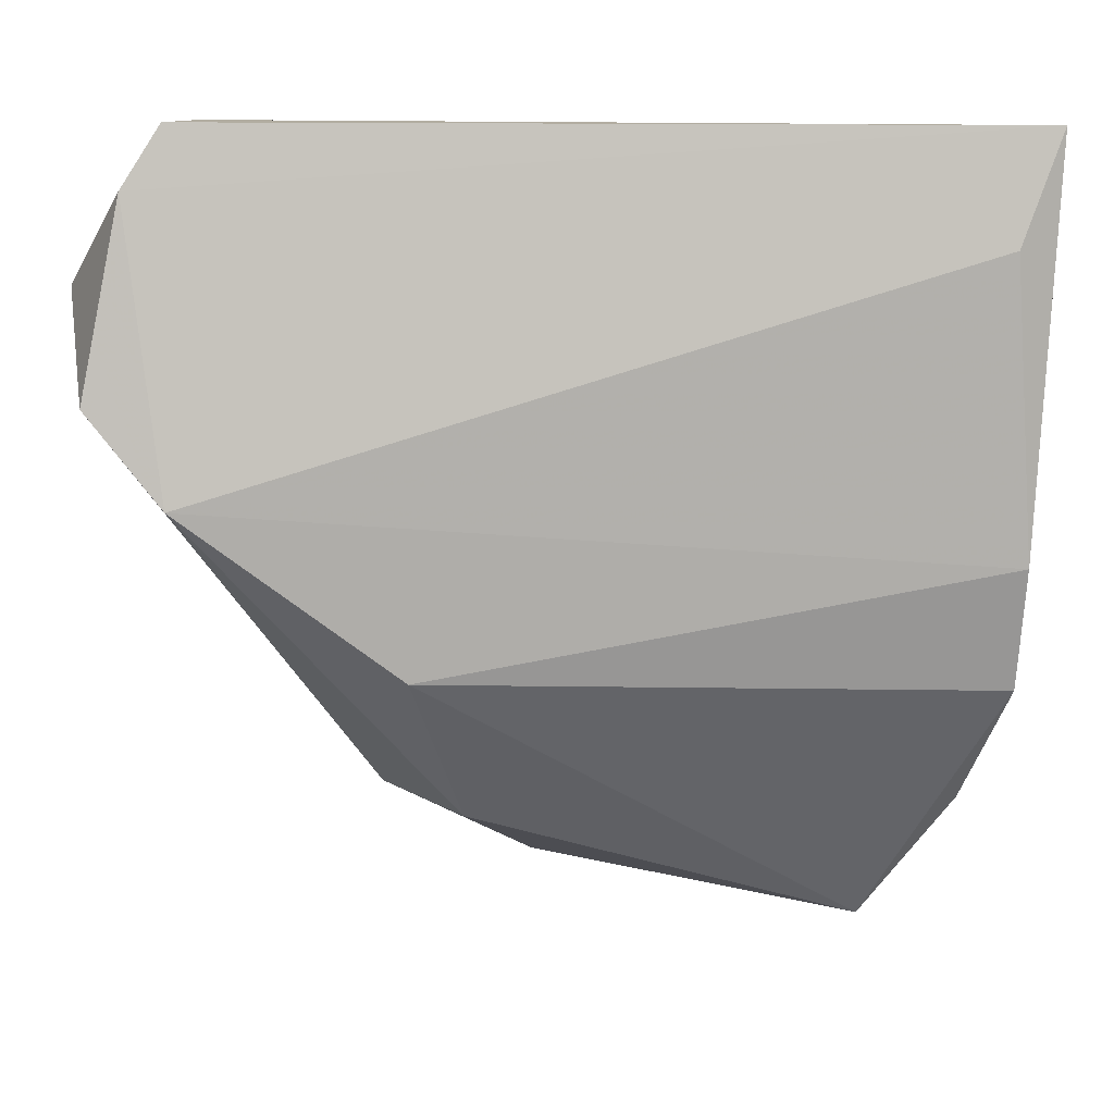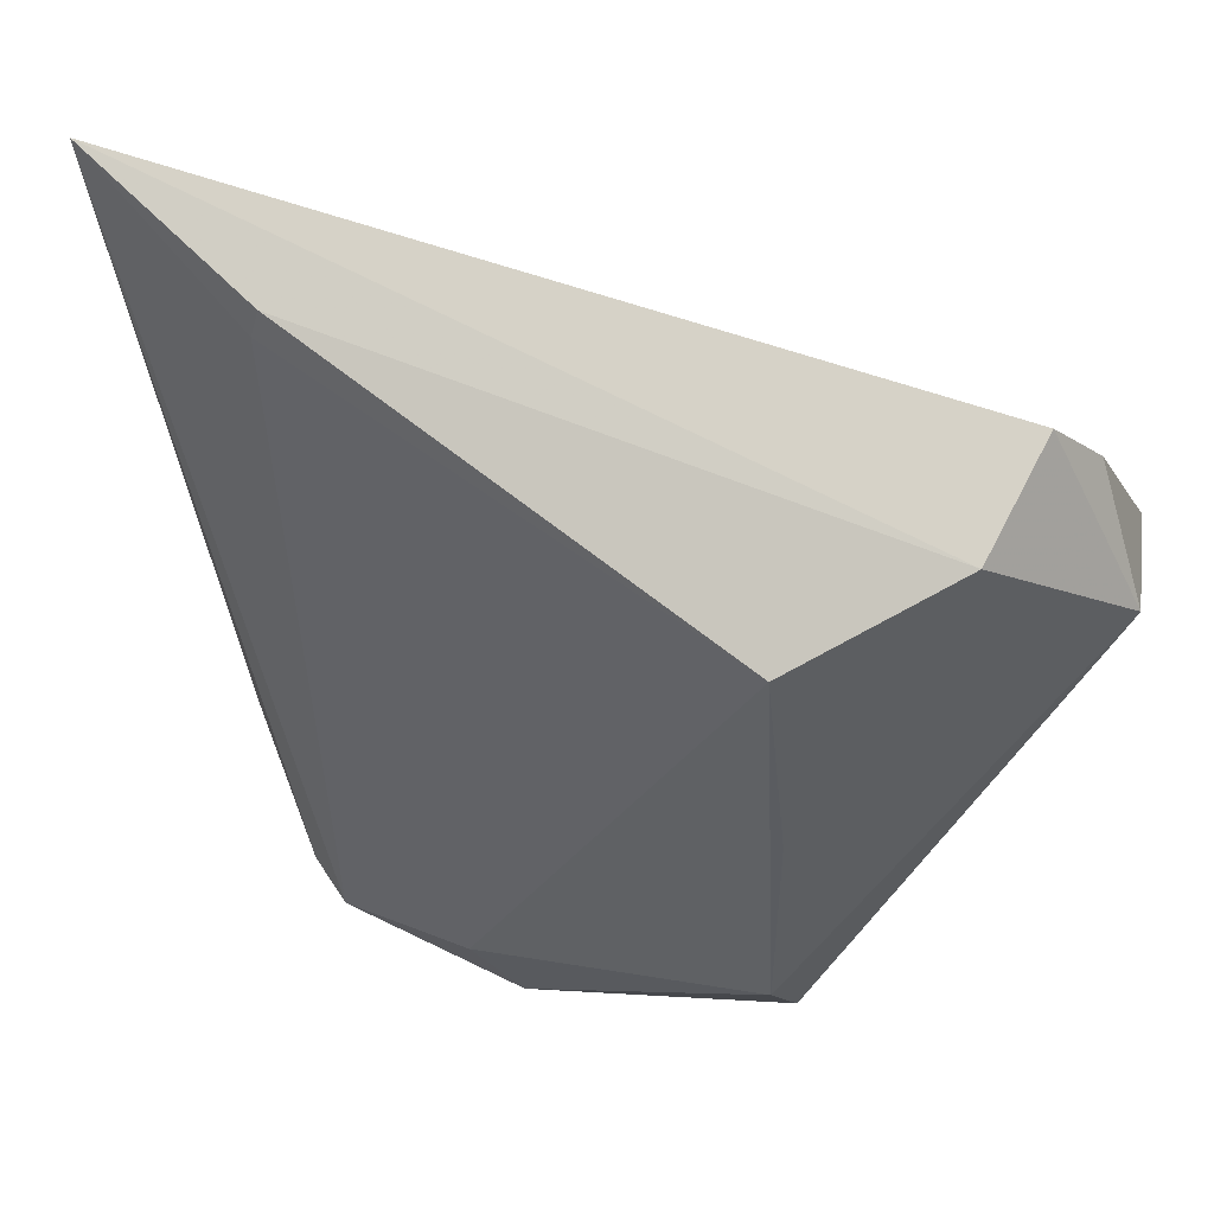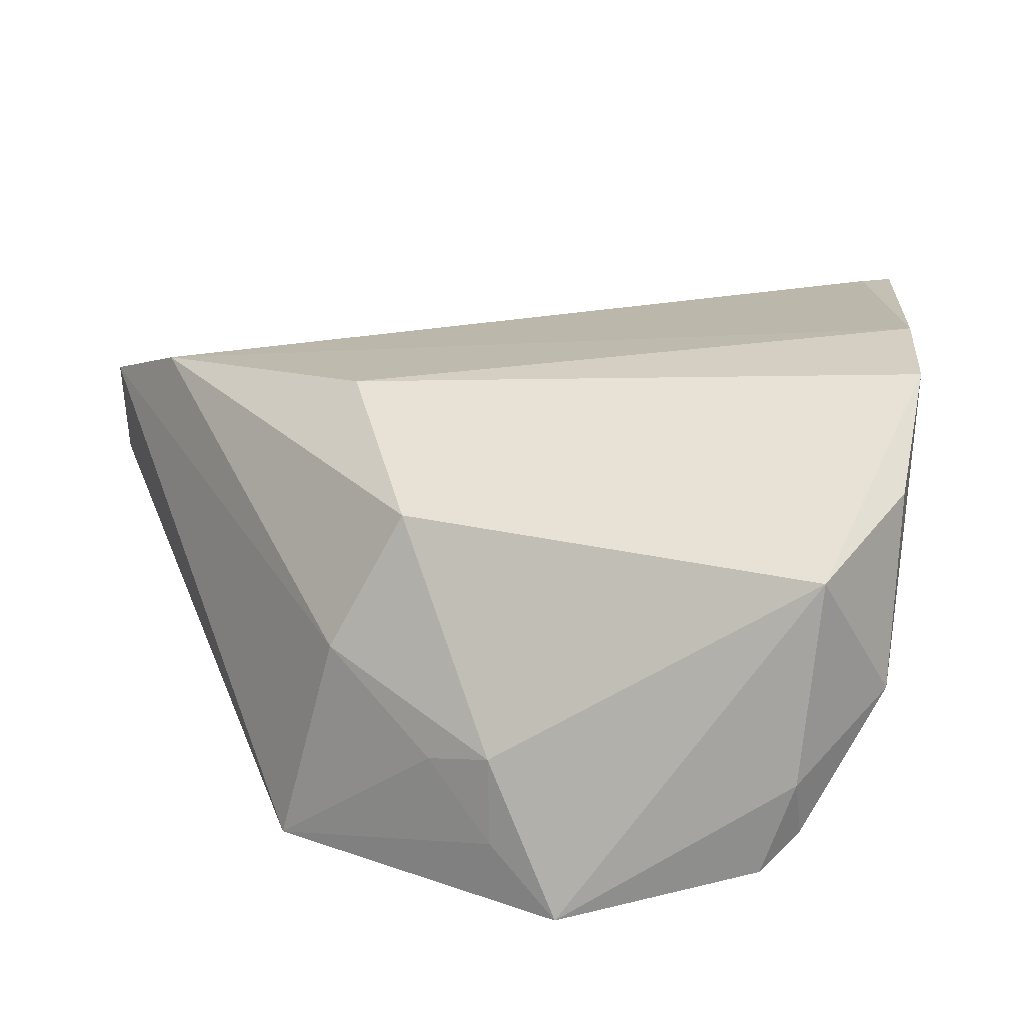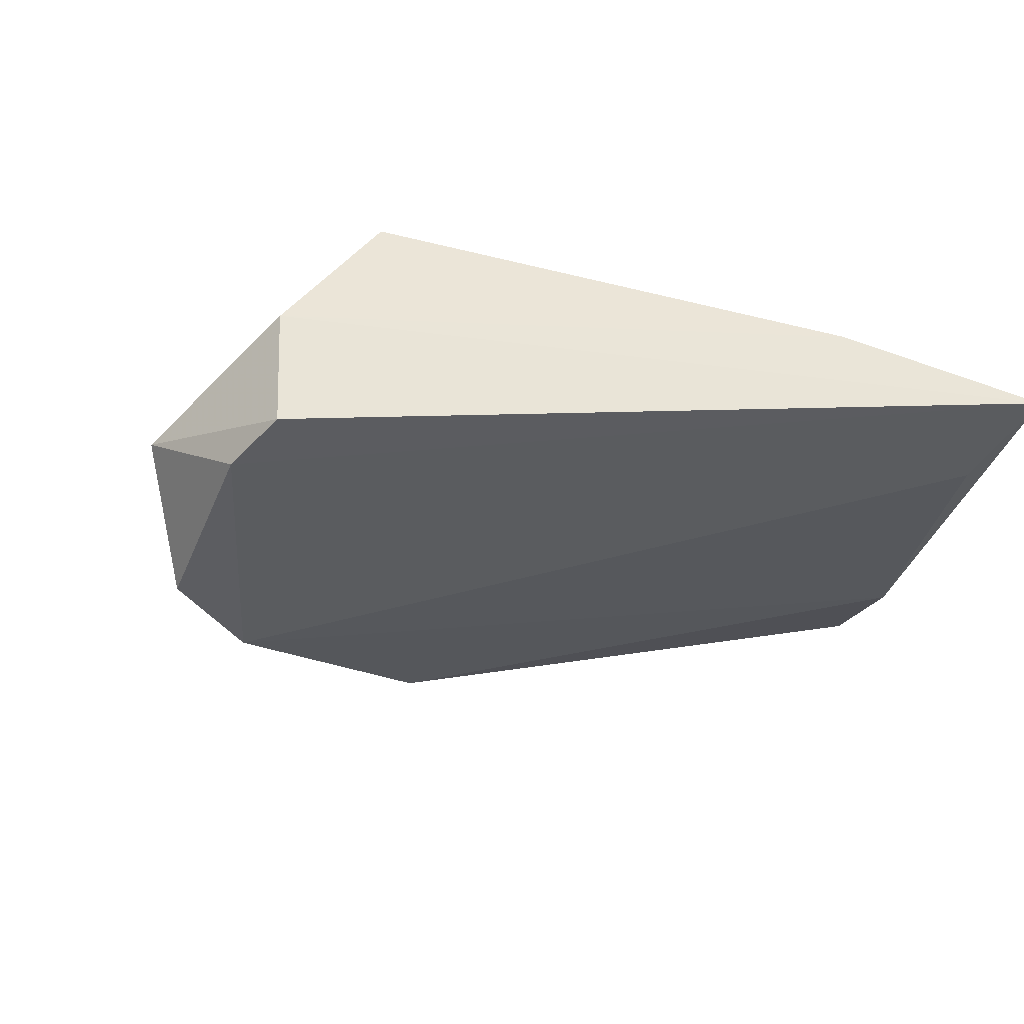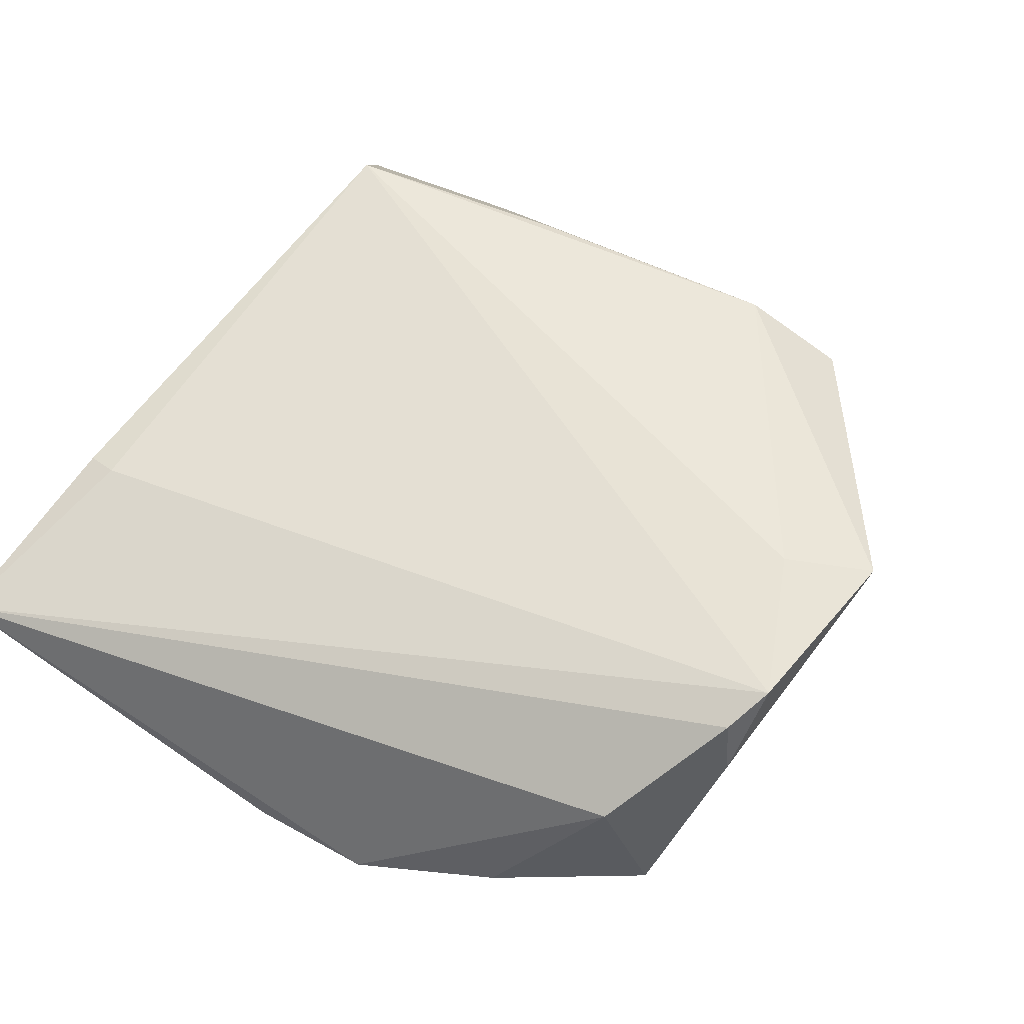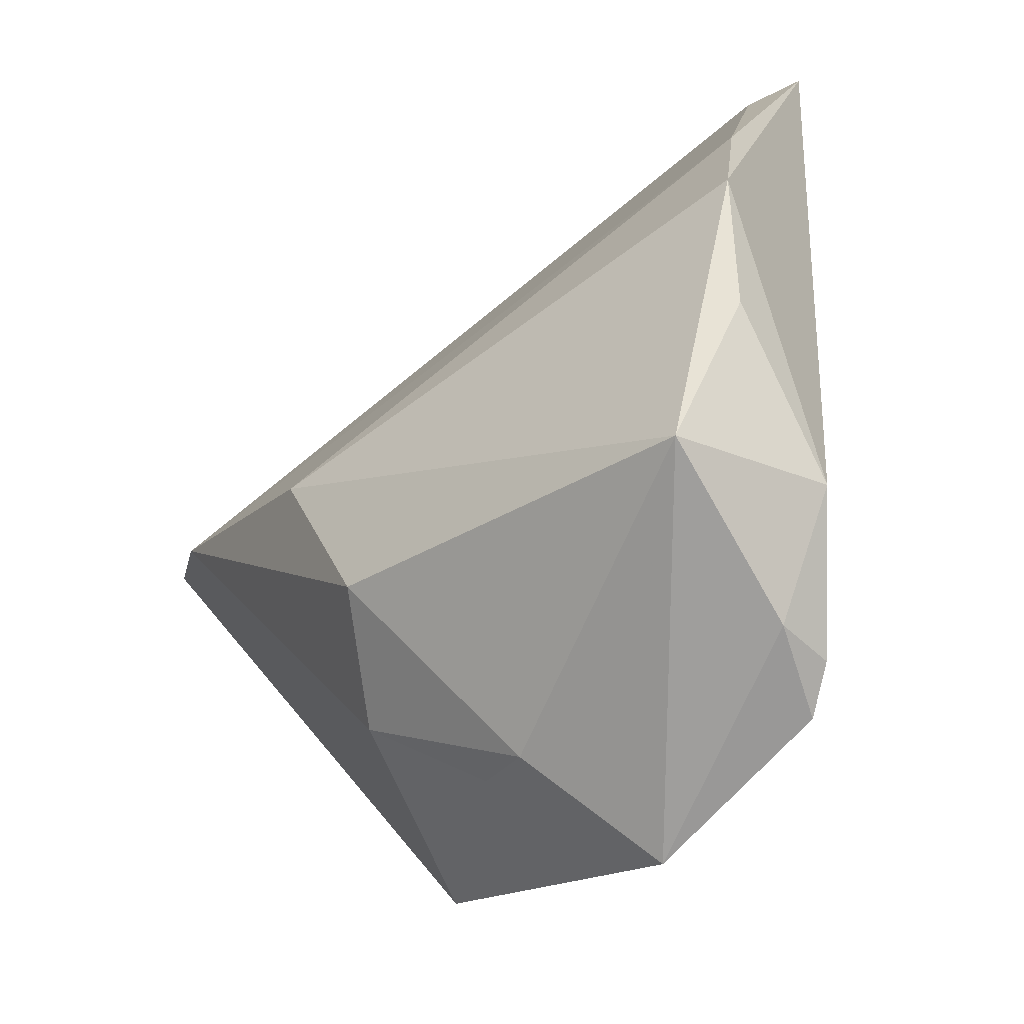
<metadata>
{"format":"obj","ext":"obj","renderer":"f3d","projection":"perspective","resolution":1024,"background":"white","views":[{"elev":28.6,"azim":-173.9,"up":"+Y"},{"elev":57.0,"azim":26.3,"up":"+Y"},{"elev":-57.9,"azim":-167.3,"up":"+Y"},{"elev":-13.2,"azim":164.4,"up":"+Z"},{"elev":52.2,"azim":-59.8,"up":"+Z"},{"elev":-59.4,"azim":-130.4,"up":"+Y"}]}
</metadata>
<code>
v -0.02766 -0.04943 0.009421
v 0.02795 0.0359 0.0206
v 0.0008783 -0.05416 0.01823
v -0.05145 0.04741 0.002384
v -0.02766 0.04371 0.009874
v 0.01413 -0.006736 -0.02659
v 0.03125 -0.02293 0.0206
v 0.03237 -0.03434 0.0151
v -0.02847 0.04001 0.01045
v -0.004607 -0.04456 0.0206
v 0.04567 0.04112 -0.01045
v -0.05046 0.003794 -0.01348
v 0.04164 0.04741 -0.006623
v -0.04726 0.03597 -0.004116
v 0.03935 0.01167 -0.02531
v 0.05319 0.0282 -0.005416
v -0.02696 -0.04855 0.01645
v 0.006485 -0.04854 0.01077
v 0.04094 0.04311 0.006636
v 0.0208 -0.03173 -0.007488
v -0.02185 -0.05107 0.01899
v 0.0307 0.007545 0.02016
v -0.03472 -0.04338 -0.01156
v 0.01153 -0.04242 0.002322
v -0.03914 -0.03932 0.006144
v -0.04511 -0.02732 -0.01054
v 0.04874 0.0209 -0.02082
v 0.004543 -0.04609 0.001243
v -0.04998 -0.01029 -0.01511
v 0.009484 -0.02751 -0.02001
f 4 29 25
f 9 4 21
f 21 2 9
f 12 29 4
f 30 28 23
f 4 9 5
f 5 9 2
f 19 5 2
f 13 4 19
f 4 5 19
f 14 12 4
f 8 18 24
f 24 18 28
f 26 25 29
f 29 23 26
f 26 23 25
f 25 23 1
f 20 27 8
f 8 24 20
f 20 28 30
f 20 24 28
f 29 12 6
f 6 23 29
f 30 23 6
f 8 27 16
f 16 7 8
f 13 19 16
f 8 7 3
f 3 18 8
f 21 1 3
f 28 18 3
f 3 23 28
f 3 1 23
f 22 19 2
f 2 7 22
f 22 16 19
f 7 16 22
f 13 16 11
f 11 16 27
f 11 4 13
f 11 14 4
f 17 1 21
f 25 1 17
f 21 4 17
f 4 25 17
f 15 20 30
f 27 20 15
f 30 6 15
f 15 11 27
f 14 11 15
f 12 14 15
f 15 6 12
f 21 3 10
f 10 3 7
f 10 2 21
f 10 7 2

</code>
